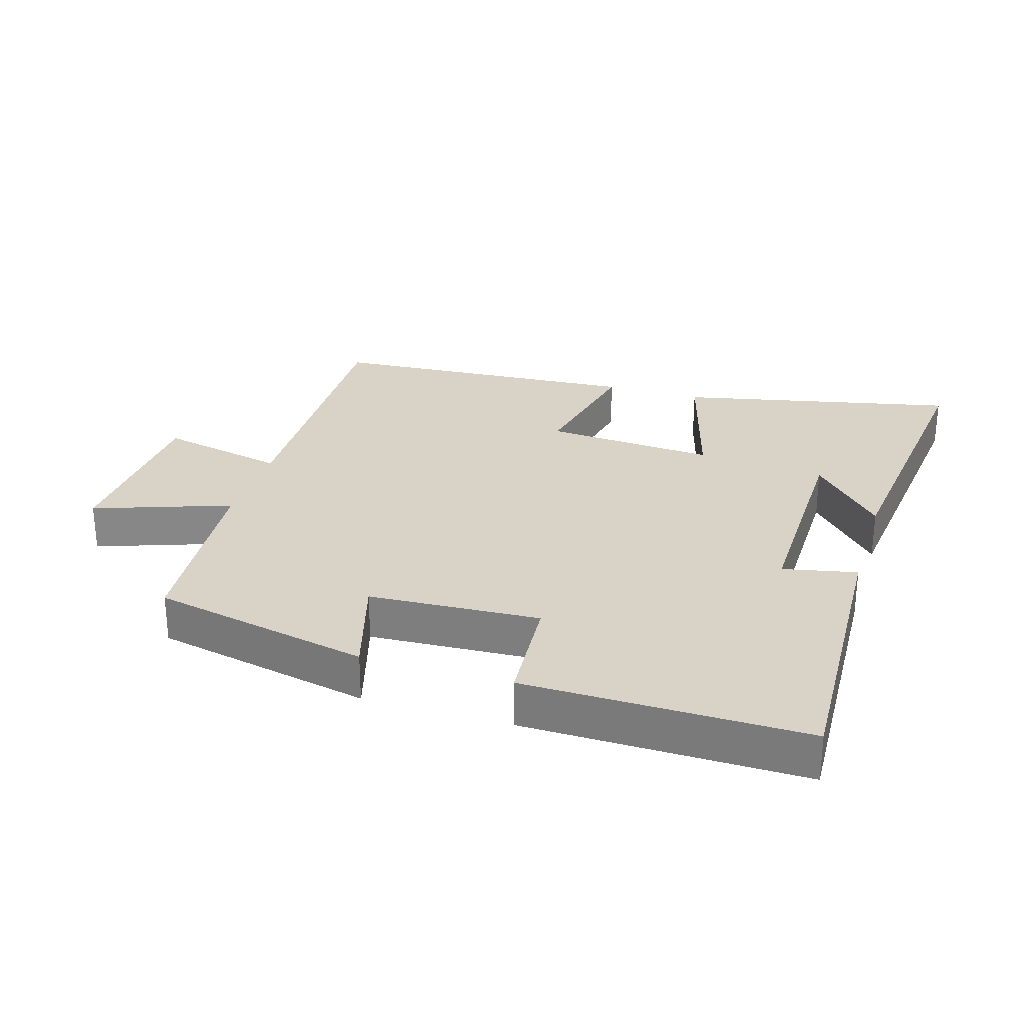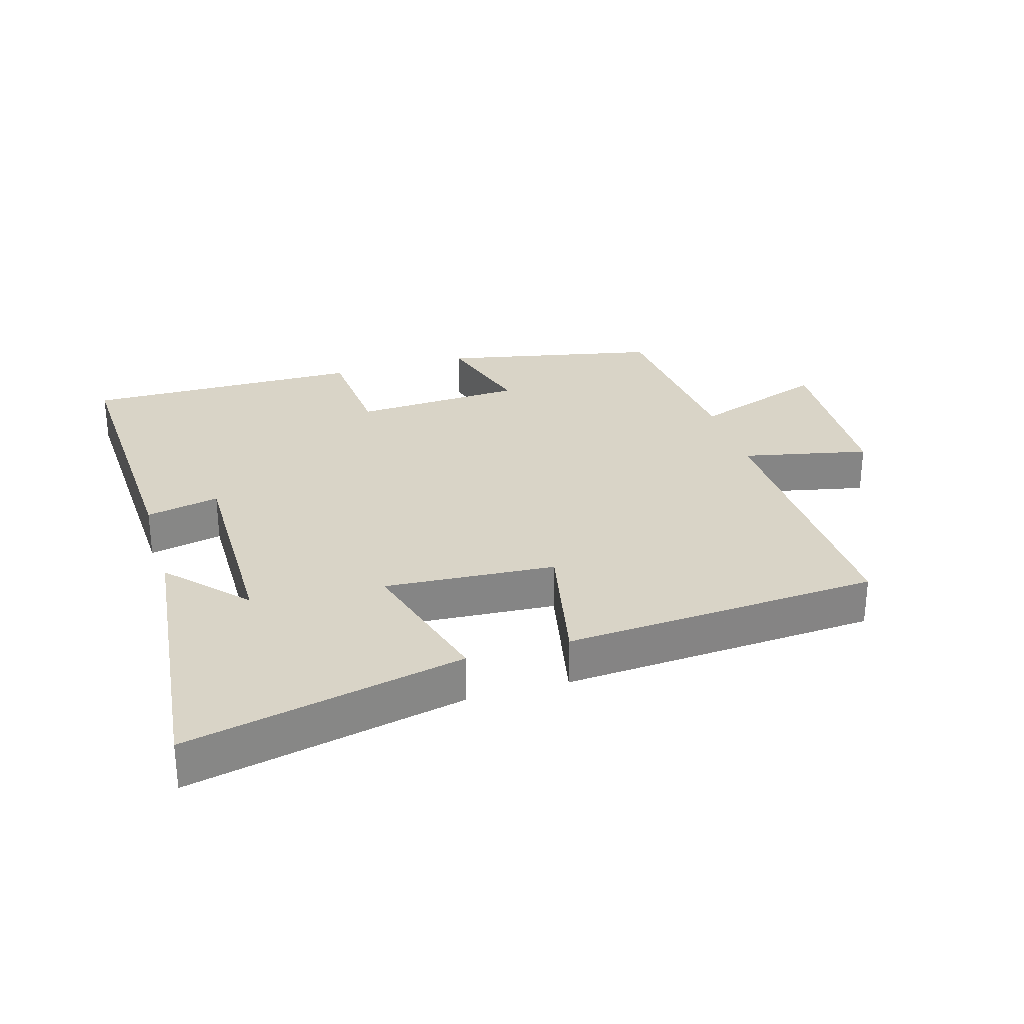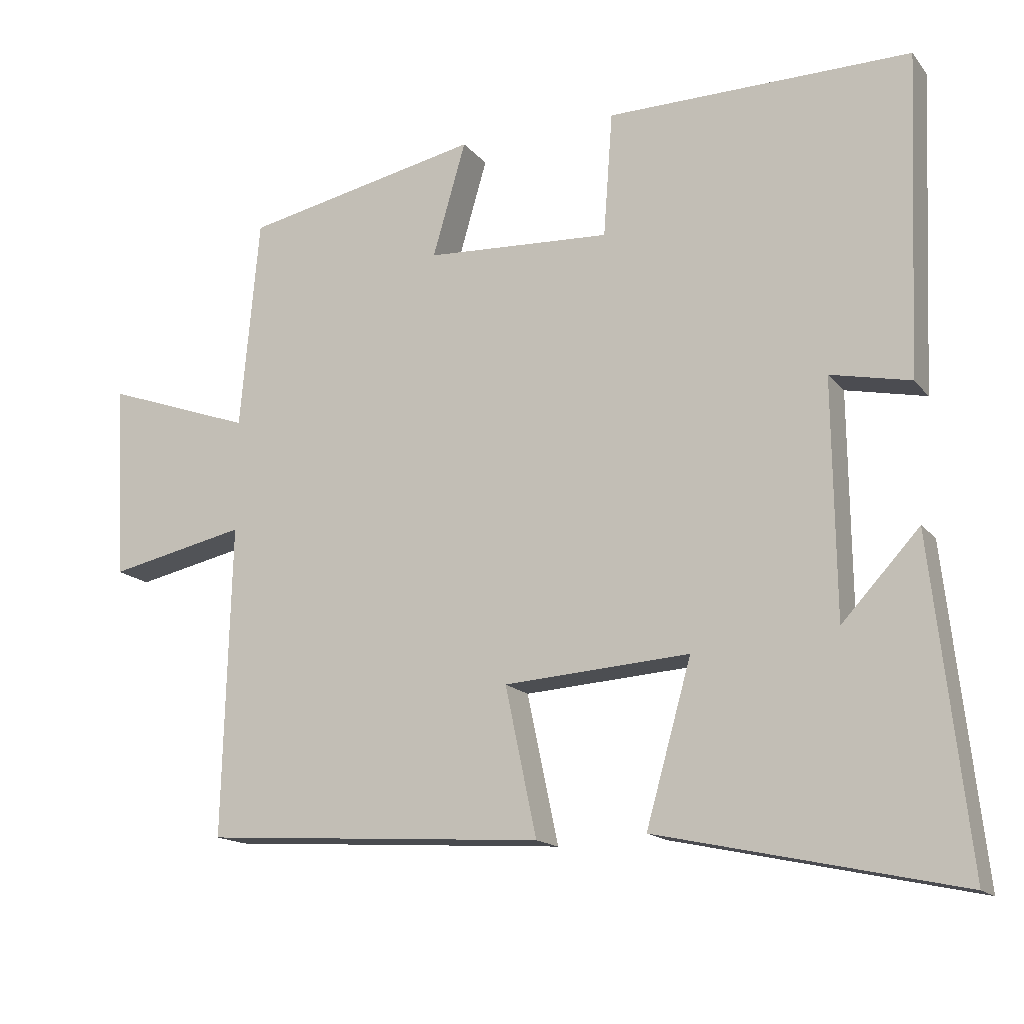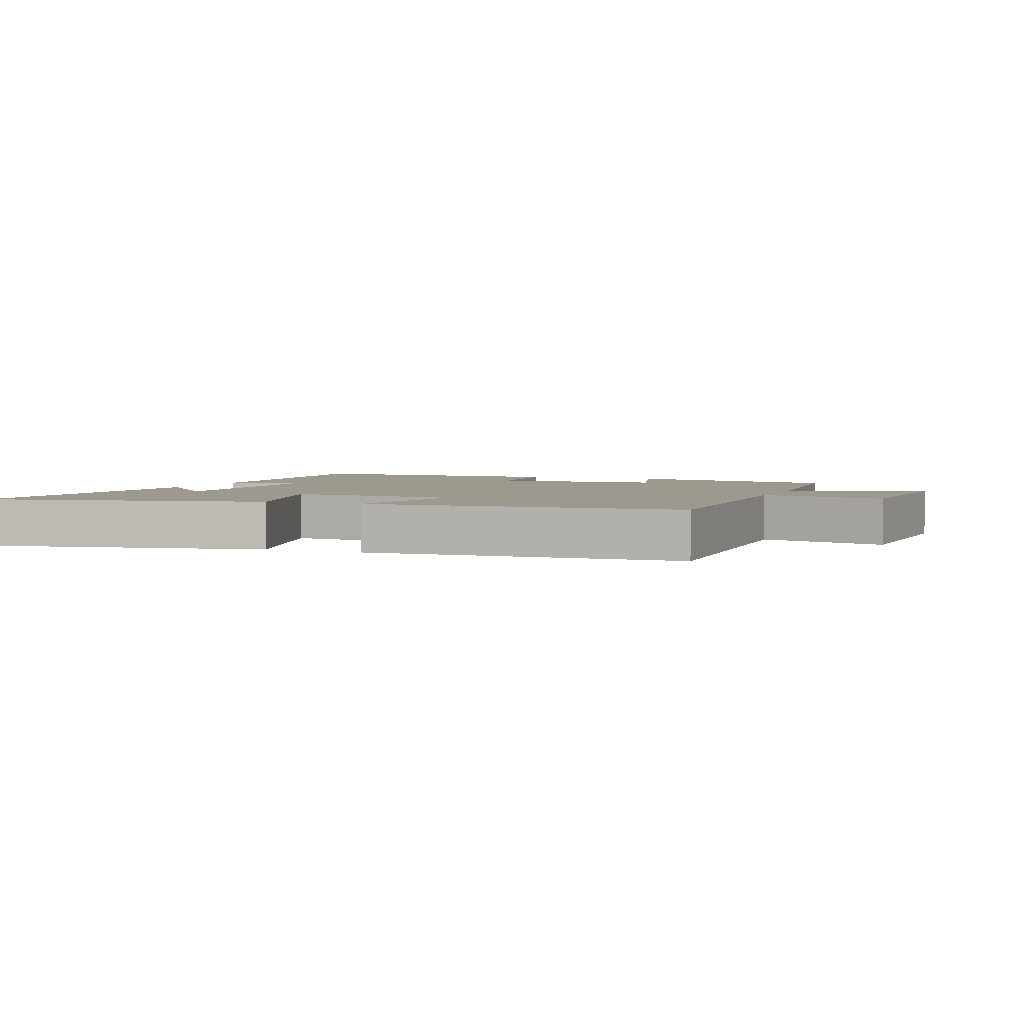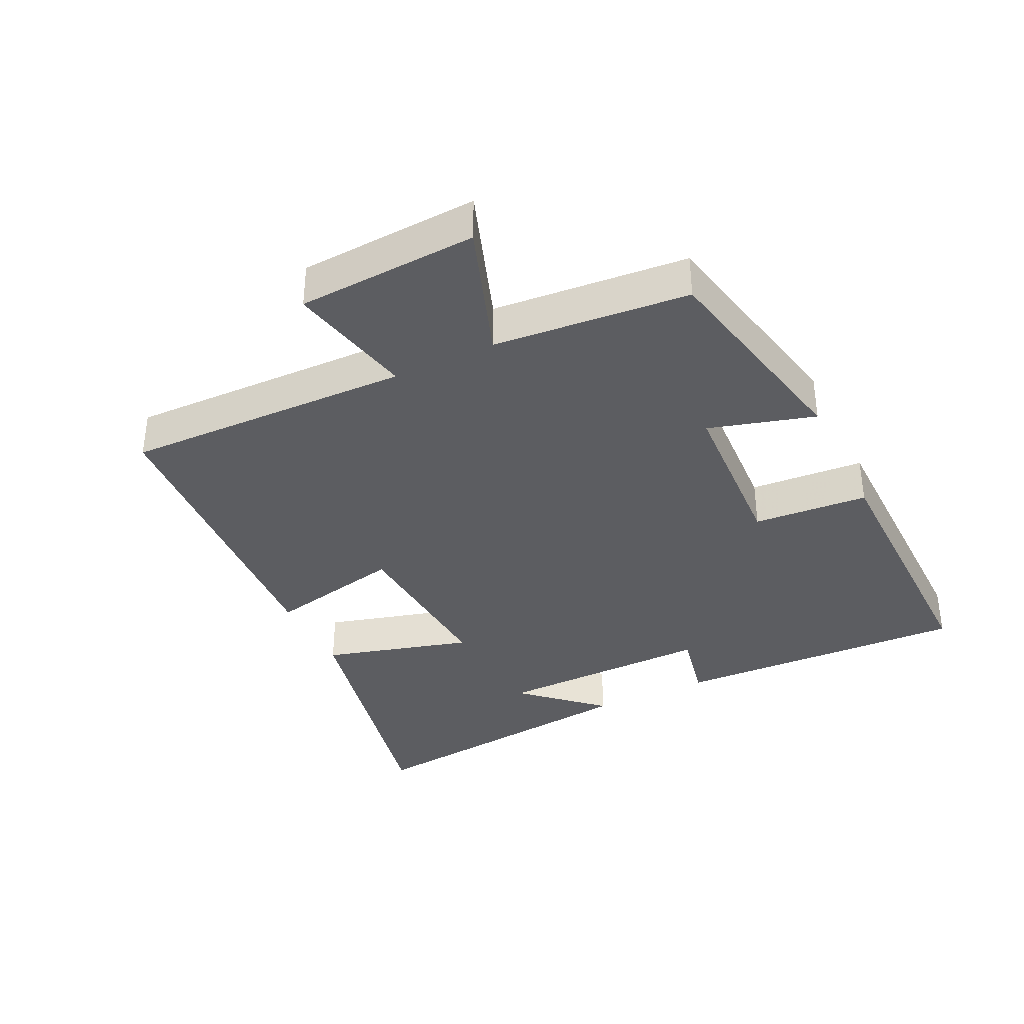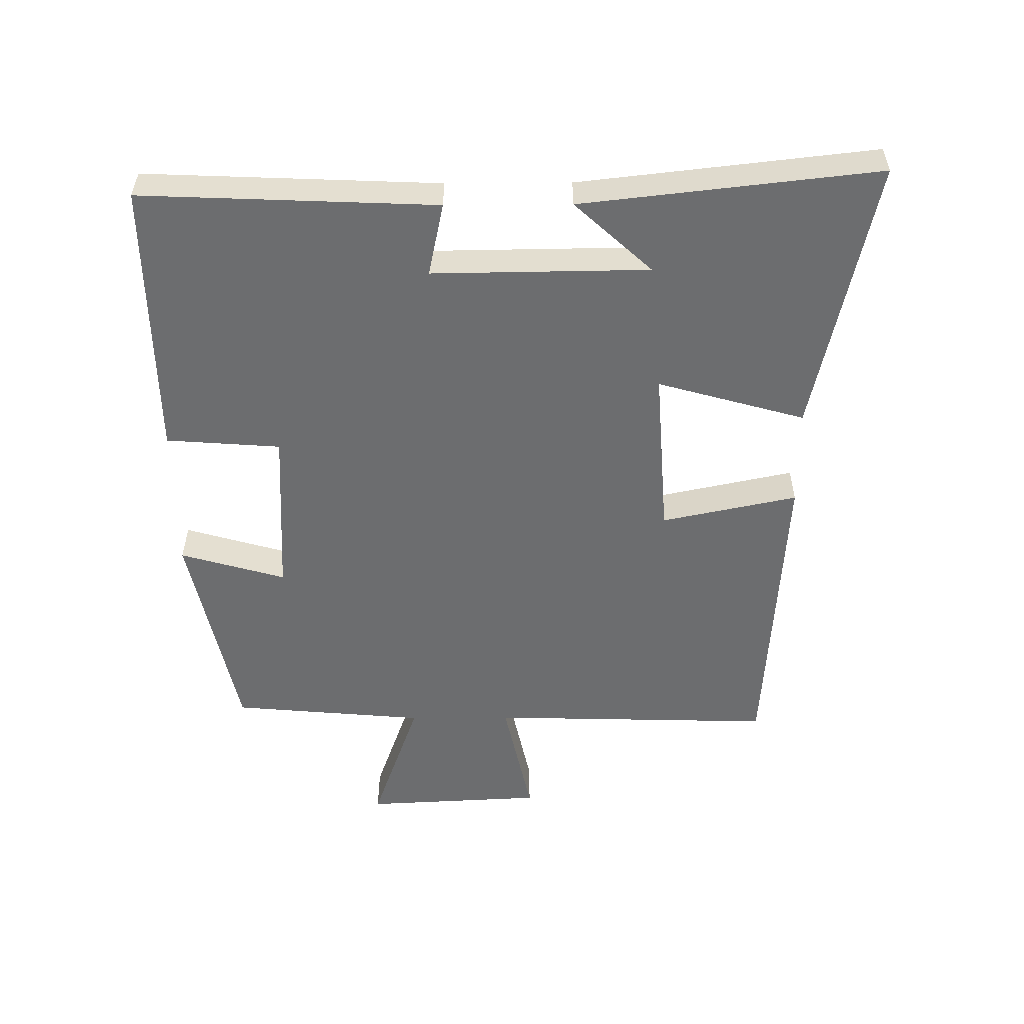
<metadata>
{"format":"obj","ext":"obj","renderer":"f3d","projection":"perspective","resolution":1024,"background":"white","views":[{"elev":27.9,"azim":17.0,"up":"+Y"},{"elev":28.6,"azim":163.3,"up":"+Y"},{"elev":-15.5,"azim":25.0,"up":"+Z"},{"elev":3.3,"azim":-158.1,"up":"+Y"},{"elev":-36.4,"azim":-64.0,"up":"+Y"},{"elev":-53.9,"azim":90.4,"up":"+Y"}]}
</metadata>
<code>
v 0.519 0.07 0.505
v 0.5 0.07 0.053
v 0.387 0.07 0.077
v 0.391 0.07 -0.255
v 0.5 0.07 -0.137
v 0.551 0.07 -0.592
v 0.126 0.07 -0.5
v 0.19 0.07 -0.273
v -0.072 0.07 -0.291
v -0.028 0.07 -0.5
v -0.512 0.07 -0.469
v -0.5 0.07 -0.029
v -0.695 0.07 -0.071
v -0.709 0.07 0.205
v -0.5 0.07 0.131
v -0.473 0.07 0.43
v -0.138 0.07 0.5
v -0.185 0.07 0.338
v 0.077 0.07 0.324
v 0.09 0.07 0.5
v 0.519 0 0.505
v 0.5 0 0.053
v 0.387 0 0.077
v 0.391 0 -0.255
v 0.5 0 -0.137
v 0.551 0 -0.592
v 0.126 0 -0.5
v 0.19 0 -0.273
v -0.072 0 -0.291
v -0.028 0 -0.5
v -0.512 0 -0.469
v -0.5 0 -0.029
v -0.695 0 -0.071
v -0.709 0 0.205
v -0.5 0 0.131
v -0.473 0 0.43
v -0.138 0 0.5
v -0.185 0 0.338
v 0.077 0 0.324
v 0.09 0 0.5
f 1 2 3
f 20 1 3
f 19 20 3
f 18 19 3 4
f 15 16 17 18
f 15 18 4
f 12 13 14 15
f 12 15 4
f 9 10 11 12
f 8 9 12 4
f 7 8 4
f 6 7 4
f 4 5 6
f 23 22 21
f 23 21 40
f 23 40 39
f 24 23 39 38
f 38 37 36 35
f 24 38 35
f 35 34 33 32
f 24 35 32
f 32 31 30 29
f 24 32 29 28
f 24 28 27
f 24 27 26
f 26 25 24
f 1 21 22 2
f 2 22 23 3
f 3 23 24 4
f 4 24 25 5
f 5 25 26 6
f 6 26 27 7
f 7 27 28 8
f 8 28 29 9
f 9 29 30 10
f 10 30 31 11
f 11 31 32 12
f 12 32 33 13
f 13 33 34 14
f 14 34 35 15
f 15 35 36 16
f 16 36 37 17
f 17 37 38 18
f 18 38 39 19
f 19 39 40 20
f 20 40 21 1

</code>
